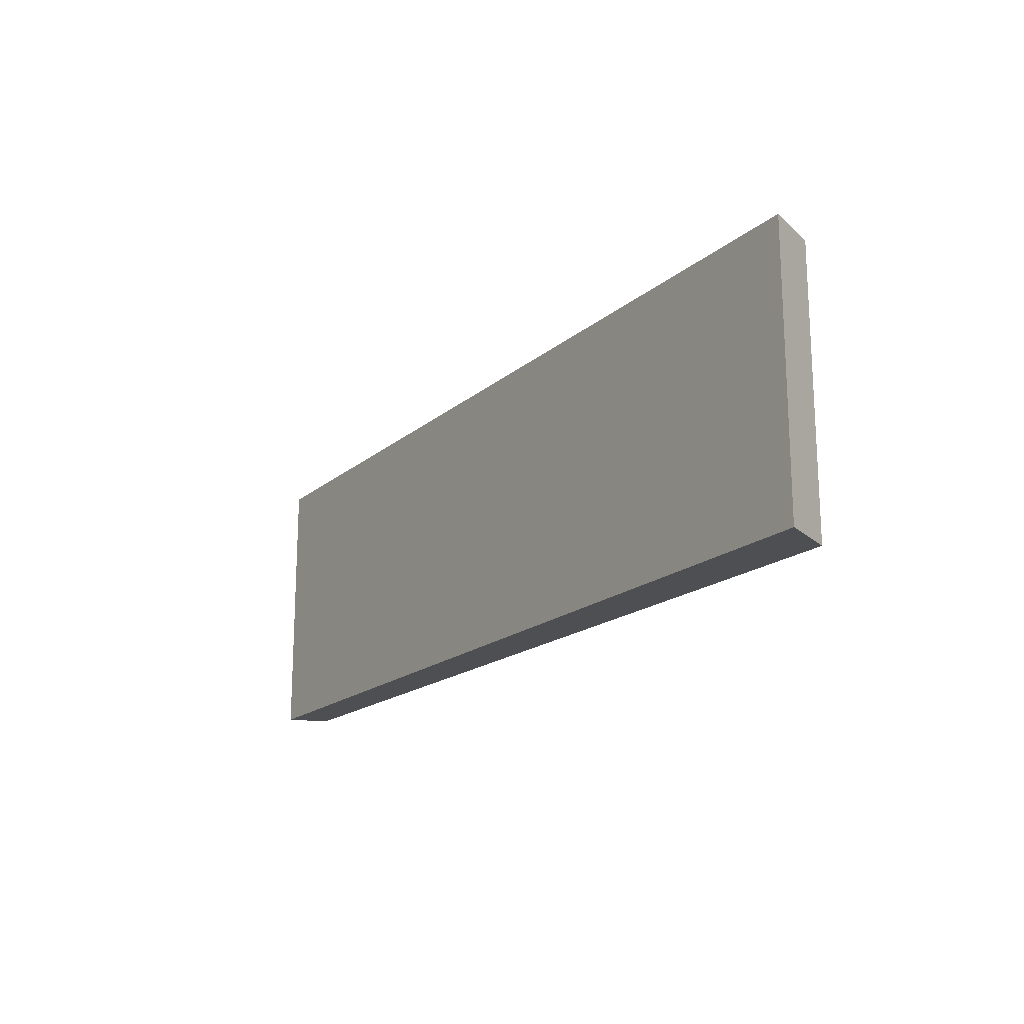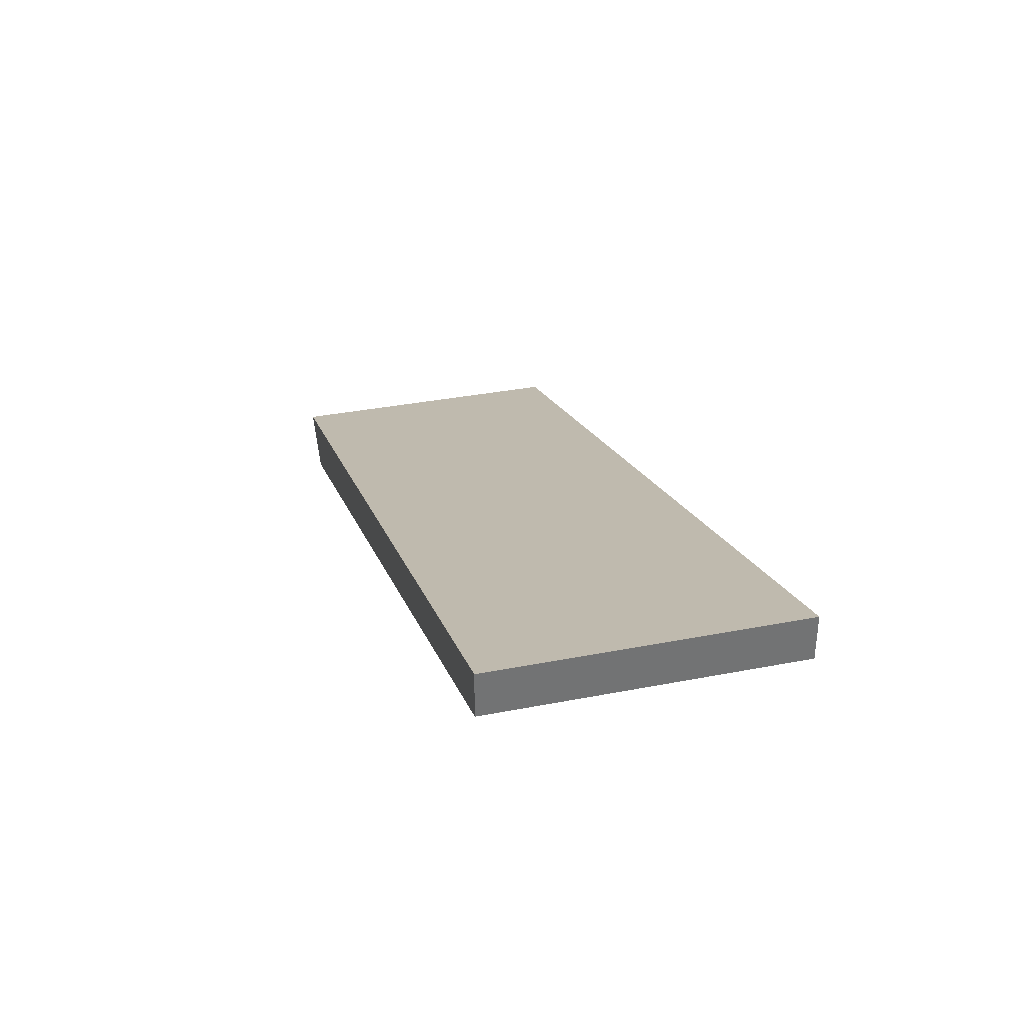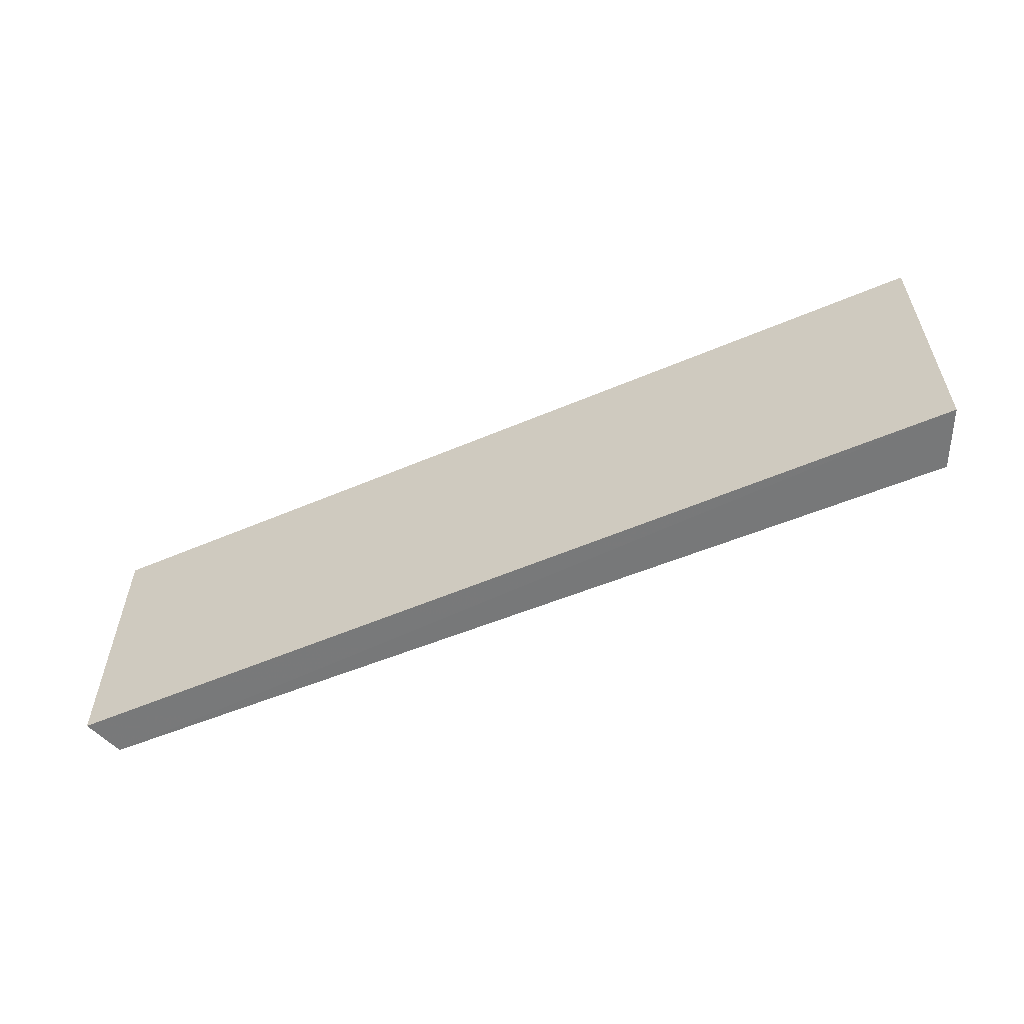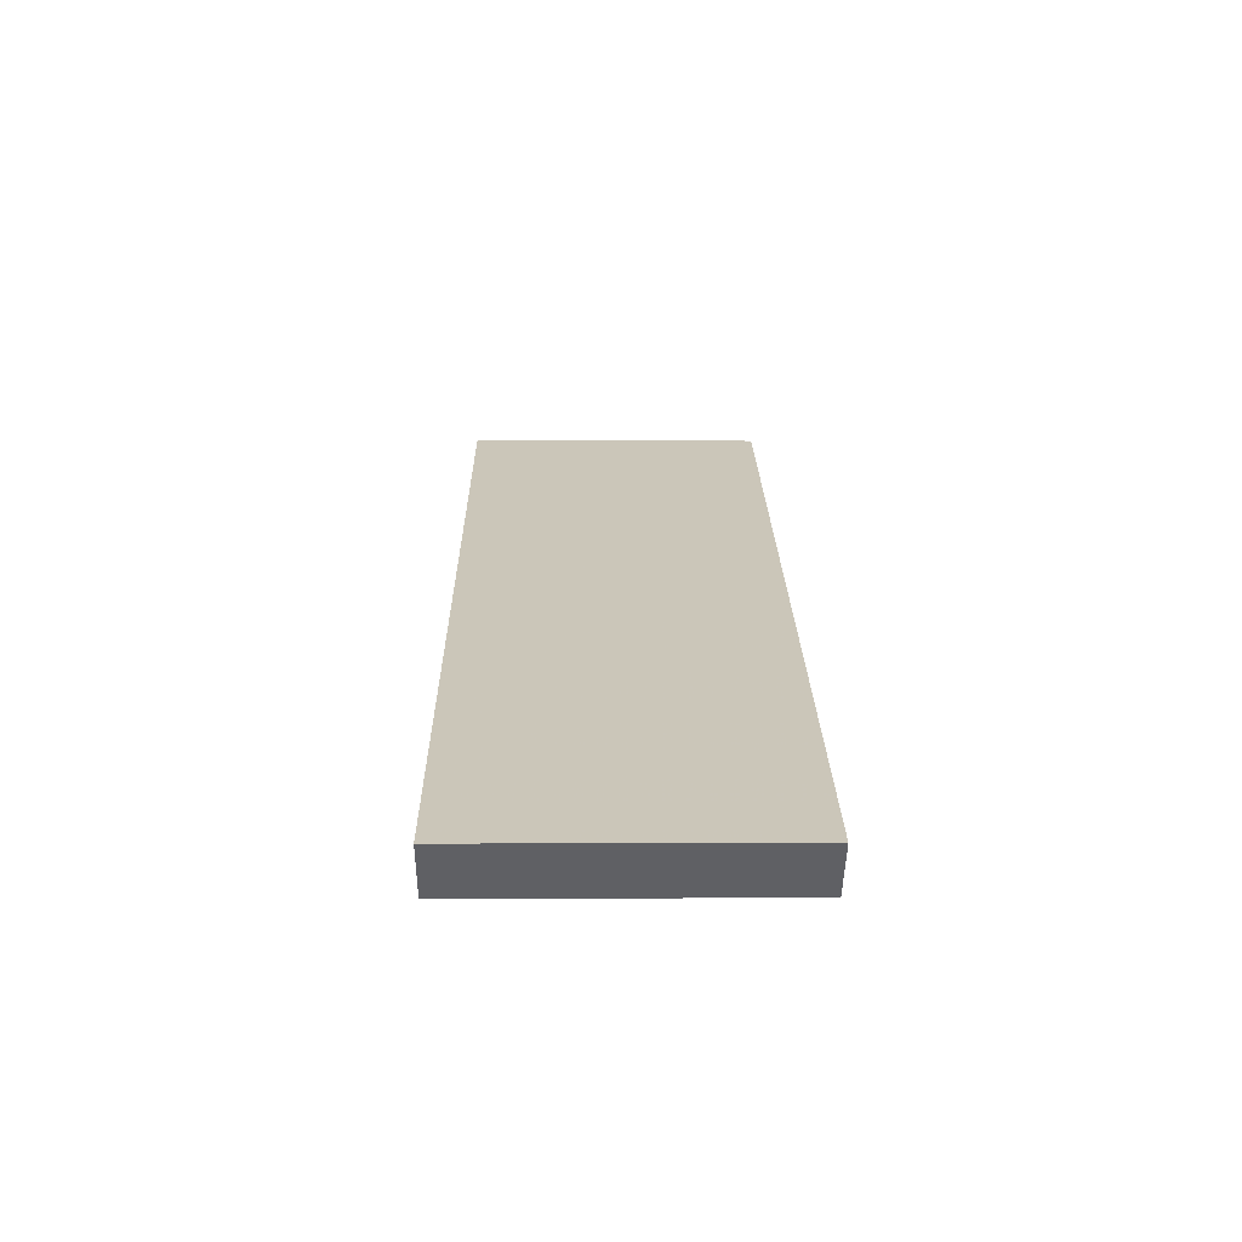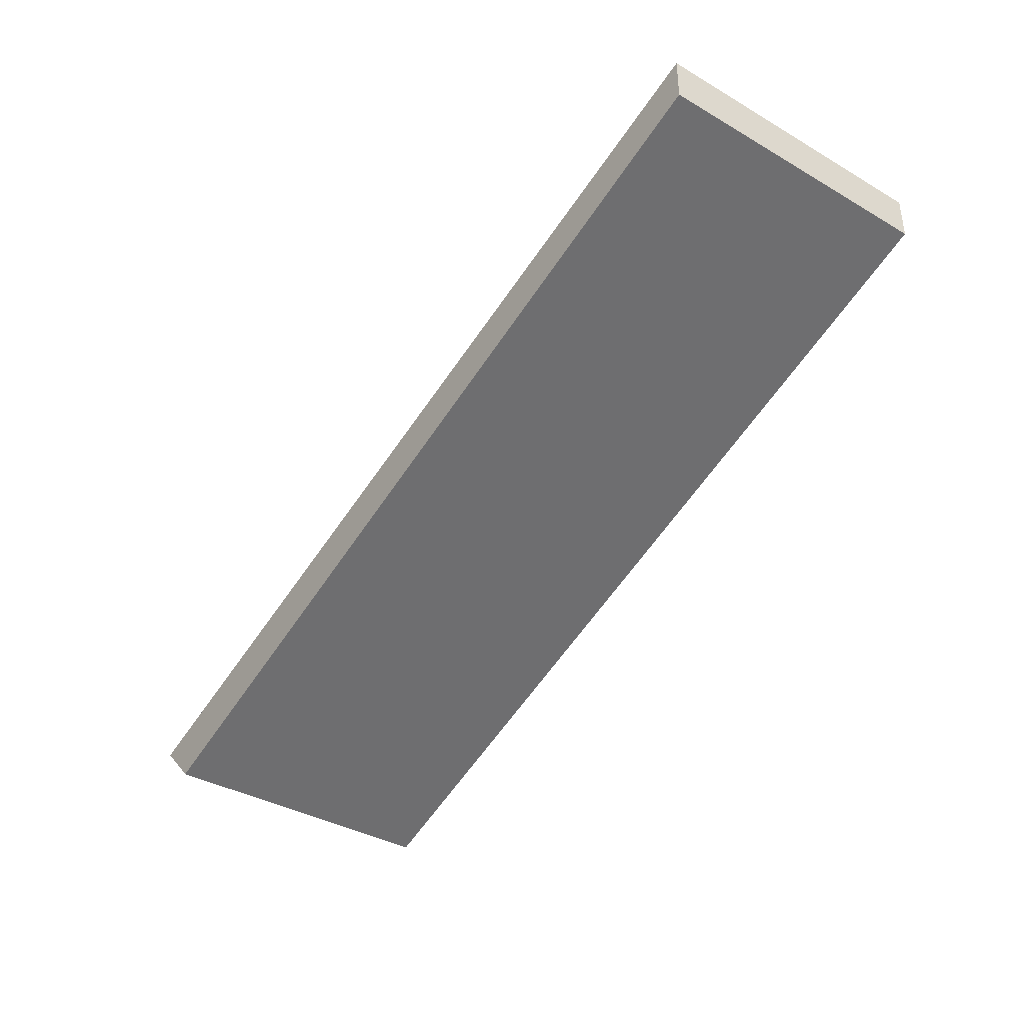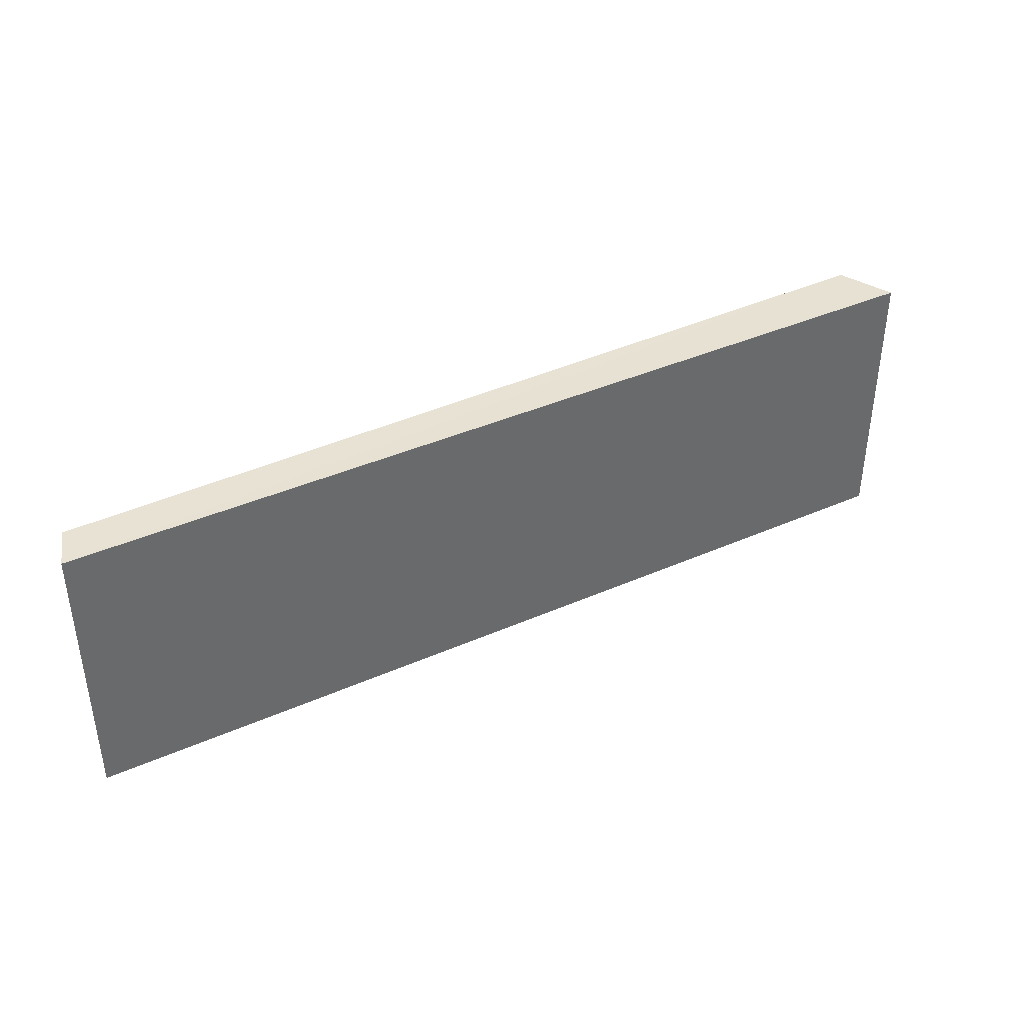
<metadata>
{"format":"obj","ext":"obj","renderer":"f3d","projection":"perspective","resolution":1024,"background":"white","views":[{"elev":-18.1,"azim":-103.4,"up":"+Z"},{"elev":35.5,"azim":75.6,"up":"+Y"},{"elev":-57.5,"azim":-136.9,"up":"+Z"},{"elev":1.7,"azim":-90.9,"up":"+Y"},{"elev":-37.5,"azim":53.3,"up":"+Y"},{"elev":39.8,"azim":170.7,"up":"+Z"}]}
</metadata>
<code>
o 4578
v 2162 1898 11
v 2162 1898 11
v 2162 1898 11
v 2162 1898 11.06
v 2162 1898 11.06
v 2162 1898 11.06
v 2162 1898 11
v 2162 1898 11
v 2162 1898 11
v 2162 1898 11.06
v 2162 1898 11
v 2162 1898 11.06
v 2162 1898 11
v 2162 1898 11.06
v 2162 1898 11.06
v 2162 1898 11.06
v 2162 1898 11.06
v 2162 1898 11.06
v 2162 1898 11
v 2162 1898 11.06
v 2162 1898 11
v 2162 1898 11.06
v 2162 1898 11
v 2162 1898 11.06
f 1 2 3
f 1 4 5
f 6 2 7
f 8 9 7
f 10 7 11
f 12 11 3
f 12 3 13
f 14 15 16
f 16 17 18
f 19 17 20
f 21 22 17
f 23 24 22

</code>
